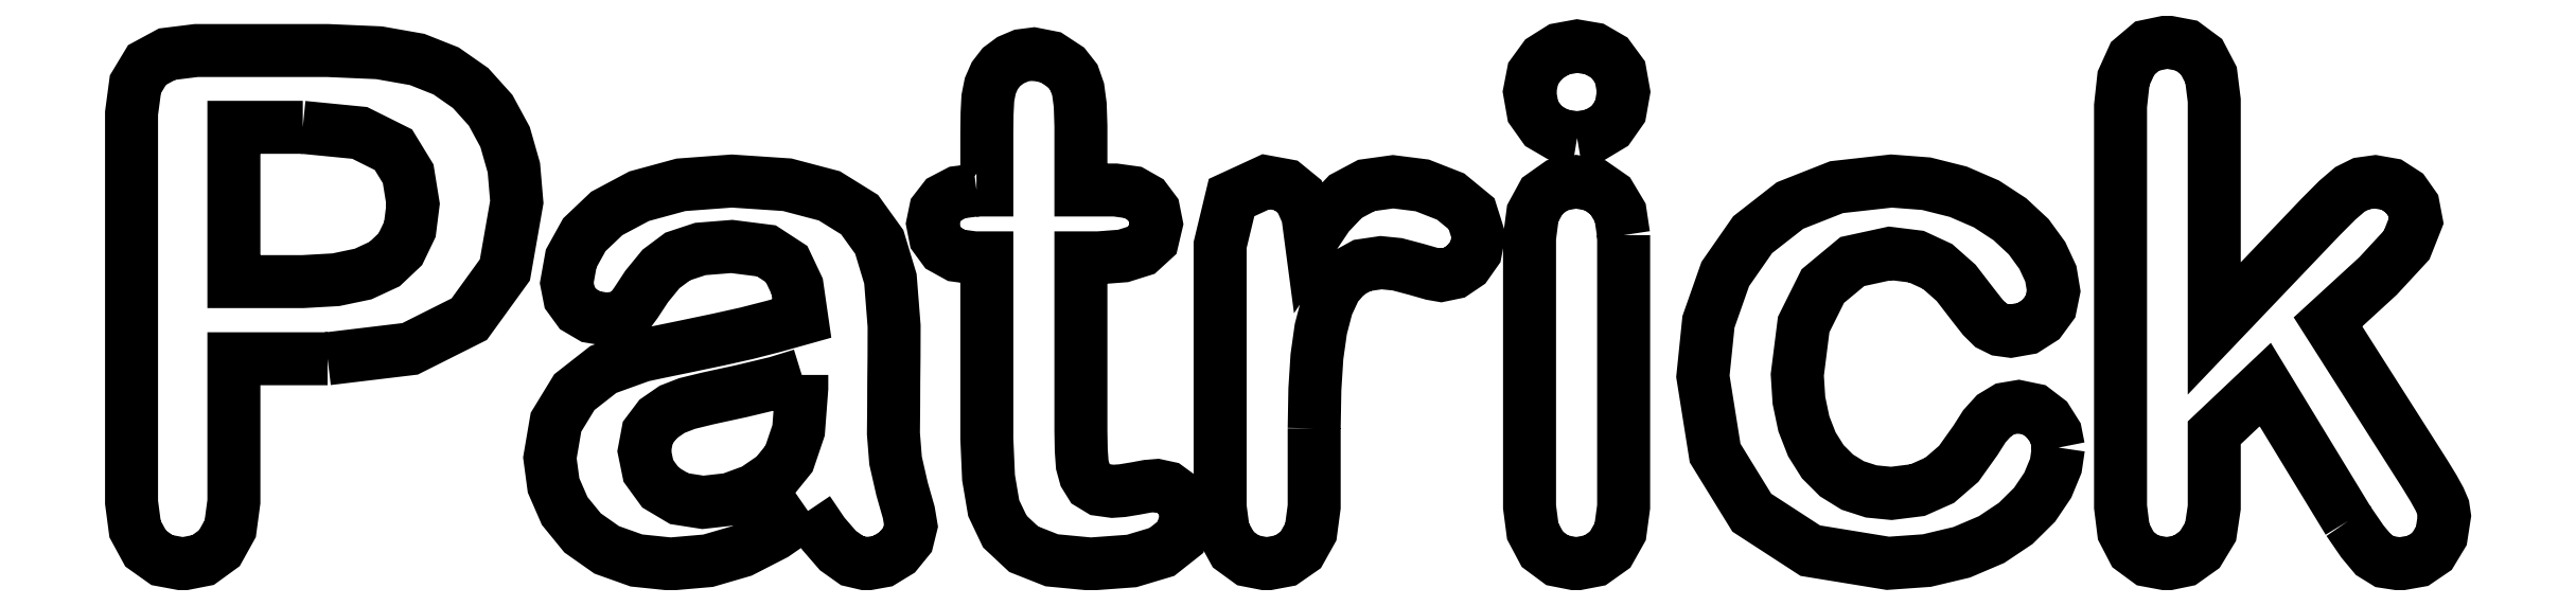
<metadata>
{"format":"dxf","ext":"dxf","renderer":"ezdxf+matplotlib","layout":"modelspace","background":"white","min_lineweight":24,"dpi":150}
</metadata>
<code>
0
SECTION
2
ENTITIES
0
LWPOLYLINE
8
Layer_1
90
33
70
0
10
3.764
20
3.942
30
0
10
2.864
20
3.942
30
0
10
1.965
20
3.942
30
0
10
1.965
20
2.57
30
0
10
1.965
20
1.197
30
0
10
1.895
20
0.6797
30
0
10
1.687
20
0.3043
30
0
10
1.373
20
0.07607
30
0
10
0.9856
20
3e-06
30
0
10
0.5854
20
0.07442
30
0
10
0.2712
20
0.2977
30
0
10
0.06779
20
0.6714
30
0
10
0
20
1.184
30
0
10
0
20
4.921
30
0
10
0
20
8.658
30
0
10
0.07441
20
9.214
30
0
10
0.2977
20
9.585
30
0
10
0.683
20
9.793
30
0
10
1.244
20
9.862
30
0
10
2.504
20
9.862
30
0
10
3.764
20
9.862
30
0
10
4.753
20
9.819
30
0
10
5.483
20
9.69
30
0
10
6.037
20
9.47
30
0
10
6.509
20
9.141
30
0
10
6.892
20
8.715
30
0
10
7.17
20
8.202
30
0
10
7.339
20
7.612
30
0
10
7.395
20
6.952
30
0
10
7.167
20
5.649
30
0
10
6.482
20
4.703
30
0
10
5.346
20
4.132
30
0
10
3.764
20
3.942
30
0
0
LWPOLYLINE
8
Layer_1
90
17
70
0
10
3.287
20
8.387
30
0
10
2.626
20
8.387
30
0
10
1.965
20
8.387
30
0
10
1.965
20
6.906
30
0
10
1.965
20
5.424
30
0
10
2.626
20
5.424
30
0
10
3.287
20
5.424
30
0
10
3.924
20
5.46
30
0
10
4.445
20
5.569
30
0
10
4.858
20
5.761
30
0
10
5.159
20
6.046
30
0
10
5.343
20
6.428
30
0
10
5.404
20
6.912
30
0
10
5.31
20
7.494
30
0
10
5.027
20
7.957
30
0
10
4.381
20
8.28
30
0
10
3.287
20
8.387
30
0
0
LWPOLYLINE
8
Layer_1
90
65
70
0
10
12.98
20
1.019
30
0
10
12.34
20
0.5722
30
0
10
11.71
20
0.2514
30
0
10
11.07
20
0.06284
30
0
10
10.35
20
3e-06
30
0
10
9.692
20
0.0678
30
0
10
9.122
20
0.2712
30
0
10
8.658
20
0.597
30
0
10
8.315
20
1.019
30
0
10
8.101
20
1.508
30
0
10
8.03
20
2.037
30
0
10
8.148
20
2.724
30
0
10
8.5
20
3.301
30
0
10
9.057
20
3.737
30
0
10
9.79
20
4.002
30
0
10
10.09
20
4.066
30
0
10
10.64
20
4.18
30
0
10
11.27
20
4.313
30
0
10
11.81
20
4.432
30
0
10
12.32
20
4.562
30
0
10
12.87
20
4.716
30
0
10
12.78
20
5.335
30
0
10
12.57
20
5.761
30
0
10
12.19
20
6.014
30
0
10
11.52
20
6.099
30
0
10
10.92
20
6.051
30
0
10
10.48
20
5.907
30
0
10
10.16
20
5.667
30
0
10
9.889
20
5.331
30
0
10
9.679
20
5.012
30
0
10
9.538
20
4.822
30
0
10
9.379
20
4.733
30
0
10
9.102
20
4.703
30
0
10
8.817
20
4.751
30
0
10
8.572
20
4.895
30
0
10
8.409
20
5.12
30
0
10
8.354
20
5.398
30
0
10
8.439
20
5.867
30
0
10
8.692
20
6.324
30
0
10
9.123
20
6.734
30
0
10
9.743
20
7.064
30
0
10
10.55
20
7.283
30
0
10
11.52
20
7.355
30
0
10
12.59
20
7.284
30
0
10
13.39
20
7.071
30
0
10
13.97
20
6.71
30
0
10
14.35
20
6.185
30
0
10
14.57
20
5.477
30
0
10
14.64
20
4.571
30
0
10
14.64
20
3.984
30
0
10
14.63
20
3.493
30
0
10
14.63
20
3.025
30
0
10
14.62
20
2.507
30
0
10
14.67
20
1.986
30
0
10
14.79
20
1.442
30
0
10
14.92
20
0.9905
30
0
10
14.96
20
0.7342
30
0
10
14.9
20
0.468
30
0
10
14.7
20
0.2249
30
0
10
14.42
20
0.05623
30
0
10
14.11
20
3e-06
30
0
10
13.83
20
0.0645
30
0
10
13.56
20
0.258
30
0
10
13.28
20
0.5804
30
0
10
12.98
20
1.019
30
0
0
LWPOLYLINE
8
Layer_1
90
21
70
0
10
12.87
20
3.631
30
0
10
12.38
20
3.481
30
0
10
11.71
20
3.321
30
0
10
11.07
20
3.182
30
0
10
10.66
20
3.082
30
0
10
10.38
20
2.972
30
0
10
10.11
20
2.785
30
0
10
9.909
20
2.522
30
0
10
9.842
20
2.17
30
0
10
9.92
20
1.789
30
0
10
10.15
20
1.468
30
0
10
10.51
20
1.255
30
0
10
10.97
20
1.184
30
0
10
11.48
20
1.242
30
0
10
11.95
20
1.416
30
0
10
12.35
20
1.687
30
0
10
12.62
20
2.024
30
0
10
12.8
20
2.566
30
0
10
12.87
20
3.373
30
0
10
12.87
20
3.502
30
0
10
12.87
20
3.631
30
0
0
LWPOLYLINE
8
Layer_1
90
71
70
0
10
16.22
20
7.183
30
0
10
16.32
20
7.183
30
0
10
16.42
20
7.183
30
0
10
16.42
20
7.726
30
0
10
16.42
20
8.268
30
0
10
16.42
20
8.657
30
0
10
16.44
20
8.95
30
0
10
16.48
20
9.183
30
0
10
16.57
20
9.379
30
0
10
16.7
20
9.546
30
0
10
16.87
20
9.677
30
0
10
17.08
20
9.766
30
0
10
17.32
20
9.796
30
0
10
17.64
20
9.732
30
0
10
17.94
20
9.538
30
0
10
18.09
20
9.346
30
0
10
18.17
20
9.115
30
0
10
18.21
20
8.817
30
0
10
18.22
20
8.414
30
0
10
18.22
20
7.799
30
0
10
18.22
20
7.183
30
0
10
18.55
20
7.183
30
0
10
18.88
20
7.183
30
0
10
19.22
20
7.137
30
0
10
19.47
20
6.998
30
0
10
19.62
20
6.793
30
0
10
19.67
20
6.535
30
0
10
19.6
20
6.226
30
0
10
19.38
20
6.026
30
0
10
19.03
20
5.917
30
0
10
18.56
20
5.88
30
0
10
18.39
20
5.88
30
0
10
18.22
20
5.88
30
0
10
18.22
20
4.22
30
0
10
18.22
20
2.56
30
0
10
18.23
20
2.184
30
0
10
18.25
20
1.905
30
0
10
18.31
20
1.7
30
0
10
18.41
20
1.535
30
0
10
18.58
20
1.43
30
0
10
18.83
20
1.396
30
0
10
19.02
20
1.409
30
0
10
19.26
20
1.449
30
0
10
19.5
20
1.493
30
0
10
19.68
20
1.508
30
0
10
19.89
20
1.463
30
0
10
20.08
20
1.33
30
0
10
20.21
20
1.136
30
0
10
20.25
20
0.8996
30
0
10
20.13
20
0.5143
30
0
10
19.78
20
0.2315
30
0
10
19.2
20
0.05788
30
0
10
18.41
20
0
30
0
10
17.66
20
0.07111
30
0
10
17.13
20
0.2844
30
0
10
16.76
20
0.6234
30
0
10
16.55
20
1.072
30
0
10
16.45
20
1.659
30
0
10
16.42
20
2.414
30
0
10
16.42
20
4.147
30
0
10
16.42
20
5.88
30
0
10
16.3
20
5.88
30
0
10
16.18
20
5.88
30
0
10
15.84
20
5.927
30
0
10
15.58
20
6.066
30
0
10
15.43
20
6.276
30
0
10
15.38
20
6.535
30
0
10
15.43
20
6.793
30
0
10
15.59
20
6.998
30
0
10
15.86
20
7.137
30
0
10
16.22
20
7.183
30
0
0
LWPOLYLINE
8
Layer_1
90
43
70
0
10
22.7
20
2.606
30
0
10
22.7
20
1.852
30
0
10
22.7
20
1.098
30
0
10
22.64
20
0.6168
30
0
10
22.44
20
0.2712
30
0
10
22.15
20
0.0678
30
0
10
21.79
20
3e-06
30
0
10
21.43
20
0.06946
30
0
10
21.15
20
0.2778
30
0
10
20.96
20
0.6218
30
0
10
20.9
20
1.098
30
0
10
20.9
20
3.612
30
0
10
20.9
20
6.125
30
0
10
21.12
20
7.038
30
0
10
21.78
20
7.342
30
0
10
22.16
20
7.271
30
0
10
22.42
20
7.058
30
0
10
22.58
20
6.706
30
0
10
22.64
20
6.218
30
0
10
22.97
20
6.706
30
0
10
23.3
20
7.058
30
0
10
23.7
20
7.271
30
0
10
24.22
20
7.342
30
0
10
24.78
20
7.271
30
0
10
25.32
20
7.058
30
0
10
25.72
20
6.727
30
0
10
25.86
20
6.304
30
0
10
25.8
20
6.001
30
0
10
25.62
20
5.755
30
0
10
25.39
20
5.596
30
0
10
25.14
20
5.543
30
0
10
24.97
20
5.573
30
0
10
24.65
20
5.662
30
0
10
24.3
20
5.756
30
0
10
23.98
20
5.788
30
0
10
23.62
20
5.735
30
0
10
23.34
20
5.576
30
0
10
23.11
20
5.32
30
0
10
22.95
20
4.961
30
0
10
22.83
20
4.511
30
0
10
22.75
20
3.982
30
0
10
22.71
20
3.357
30
0
10
22.7
20
2.606
30
0
0
LWPOLYLINE
8
Layer_1
90
21
70
0
10
28.64
20
6.317
30
0
10
28.64
20
3.707
30
0
10
28.64
20
1.098
30
0
10
28.58
20
0.6218
30
0
10
28.38
20
0.2778
30
0
10
28.09
20
0.06946
30
0
10
27.73
20
3e-06
30
0
10
27.37
20
0.07111
30
0
10
27.08
20
0.2844
30
0
10
26.9
20
0.63
30
0
10
26.84
20
1.098
30
0
10
26.84
20
3.681
30
0
10
26.84
20
6.264
30
0
10
26.9
20
6.734
30
0
10
27.08
20
7.071
30
0
10
27.37
20
7.274
30
0
10
27.73
20
7.342
30
0
10
28.09
20
7.274
30
0
10
28.38
20
7.071
30
0
10
28.58
20
6.747
30
0
10
28.64
20
6.317
30
0
0
LWPOLYLINE
8
Layer_1
90
17
70
0
10
27.75
20
8.182
30
0
10
27.4
20
8.24
30
0
10
27.1
20
8.414
30
0
10
26.9
20
8.693
30
0
10
26.84
20
9.069
30
0
10
26.9
20
9.418
30
0
10
27.11
20
9.697
30
0
10
27.41
20
9.885
30
0
10
27.75
20
9.948
30
0
10
28.08
20
9.892
30
0
10
28.37
20
9.723
30
0
10
28.57
20
9.447
30
0
10
28.64
20
9.069
30
0
10
28.57
20
8.697
30
0
10
28.38
20
8.414
30
0
10
28.09
20
8.24
30
0
10
27.75
20
8.182
30
0
0
LWPOLYLINE
8
Layer_1
90
63
70
0
10
36.99
20
2.236
30
0
10
36.94
20
1.887
30
0
10
36.78
20
1.515
30
0
10
36.53
20
1.139
30
0
10
36.17
20
0.7805
30
0
10
35.7
20
0.4696
30
0
10
35.13
20
0.2249
30
0
10
34.46
20
0.06615
30
0
10
33.71
20
0.01323
30
0
10
32.22
20
0.2563
30
0
10
31.1
20
0.9856
30
0
10
30.4
20
2.13
30
0
10
30.16
20
3.605
30
0
10
30.27
20
4.652
30
0
10
30.59
20
5.569
30
0
10
31.12
20
6.325
30
0
10
31.84
20
6.886
30
0
10
32.73
20
7.238
30
0
10
33.78
20
7.355
30
0
10
34.45
20
7.304
30
0
10
35.06
20
7.15
30
0
10
35.61
20
6.916
30
0
10
36.06
20
6.621
30
0
10
36.42
20
6.286
30
0
10
36.68
20
5.927
30
0
10
36.84
20
5.574
30
0
10
36.9
20
5.245
30
0
10
36.83
20
4.946
30
0
10
36.65
20
4.696
30
0
10
36.39
20
4.528
30
0
10
36.07
20
4.471
30
0
10
35.86
20
4.5
30
0
10
35.69
20
4.584
30
0
10
35.54
20
4.738
30
0
10
35.36
20
4.961
30
0
10
35.02
20
5.401
30
0
10
34.67
20
5.715
30
0
10
34.26
20
5.904
30
0
10
33.75
20
5.966
30
0
10
33.03
20
5.809
30
0
10
32.46
20
5.338
30
0
10
32.1
20
4.6
30
0
10
31.97
20
3.631
30
0
10
32.01
20
3.142
30
0
10
32.1
20
2.692
30
0
10
32.25
20
2.299
30
0
10
32.46
20
1.965
30
0
10
32.73
20
1.702
30
0
10
33.04
20
1.508
30
0
10
33.39
20
1.394
30
0
10
33.78
20
1.356
30
0
10
34.28
20
1.419
30
0
10
34.71
20
1.607
30
0
10
35.07
20
1.925
30
0
10
35.39
20
2.375
30
0
10
35.57
20
2.646
30
0
10
35.75
20
2.851
30
0
10
35.97
20
2.98
30
0
10
36.22
20
3.023
30
0
10
36.52
20
2.96
30
0
10
36.77
20
2.772
30
0
10
36.93
20
2.512
30
0
10
36.99
20
2.236
30
0
0
LWPOLYLINE
8
Layer_1
90
55
70
0
10
42.55
20
0.8268
30
0
10
41.75
20
2.137
30
0
10
40.96
20
3.446
30
0
10
40.47
20
2.983
30
0
10
39.98
20
2.52
30
0
10
39.98
20
1.802
30
0
10
39.98
20
1.085
30
0
10
39.91
20
0.6218
30
0
10
39.7
20
0.2778
30
0
10
39.41
20
0.06946
30
0
10
39.07
20
3e-06
30
0
10
38.7
20
0.06946
30
0
10
38.42
20
0.2778
30
0
10
38.24
20
0.6218
30
0
10
38.18
20
1.098
30
0
10
38.18
20
4.948
30
0
10
38.18
20
8.797
30
0
10
38.24
20
9.327
30
0
10
38.41
20
9.71
30
0
10
38.69
20
9.948
30
0
10
39.07
20
10.03
30
0
10
39.45
20
9.957
30
0
10
39.73
20
9.743
30
0
10
39.92
20
9.391
30
0
10
39.98
20
8.903
30
0
10
39.98
20
6.714
30
0
10
39.98
20
4.524
30
0
10
40.99
20
5.589
30
0
10
42.01
20
6.654
30
0
10
42.34
20
6.988
30
0
10
42.58
20
7.197
30
0
10
42.8
20
7.306
30
0
10
43.07
20
7.342
30
0
10
43.38
20
7.288
30
0
10
43.63
20
7.124
30
0
10
43.8
20
6.884
30
0
10
43.85
20
6.588
30
0
10
43.67
20
6.125
30
0
10
43.12
20
5.53
30
0
10
42.64
20
5.09
30
0
10
42.16
20
4.65
30
0
10
43.09
20
3.195
30
0
10
44.01
20
1.74
30
0
10
44.19
20
1.454
30
0
10
44.3
20
1.244
30
0
10
44.37
20
1.081
30
0
10
44.4
20
0.926
30
0
10
44.34
20
0.5407
30
0
10
44.16
20
0.2447
30
0
10
43.89
20
0.06119
30
0
10
43.54
20
3e-06
30
0
10
43.25
20
0.04465
30
0
10
43.03
20
0.1786
30
0
10
42.82
20
0.43
30
0
10
42.55
20
0.8268
30
0
0
ENDSEC
0
EOF

</code>
